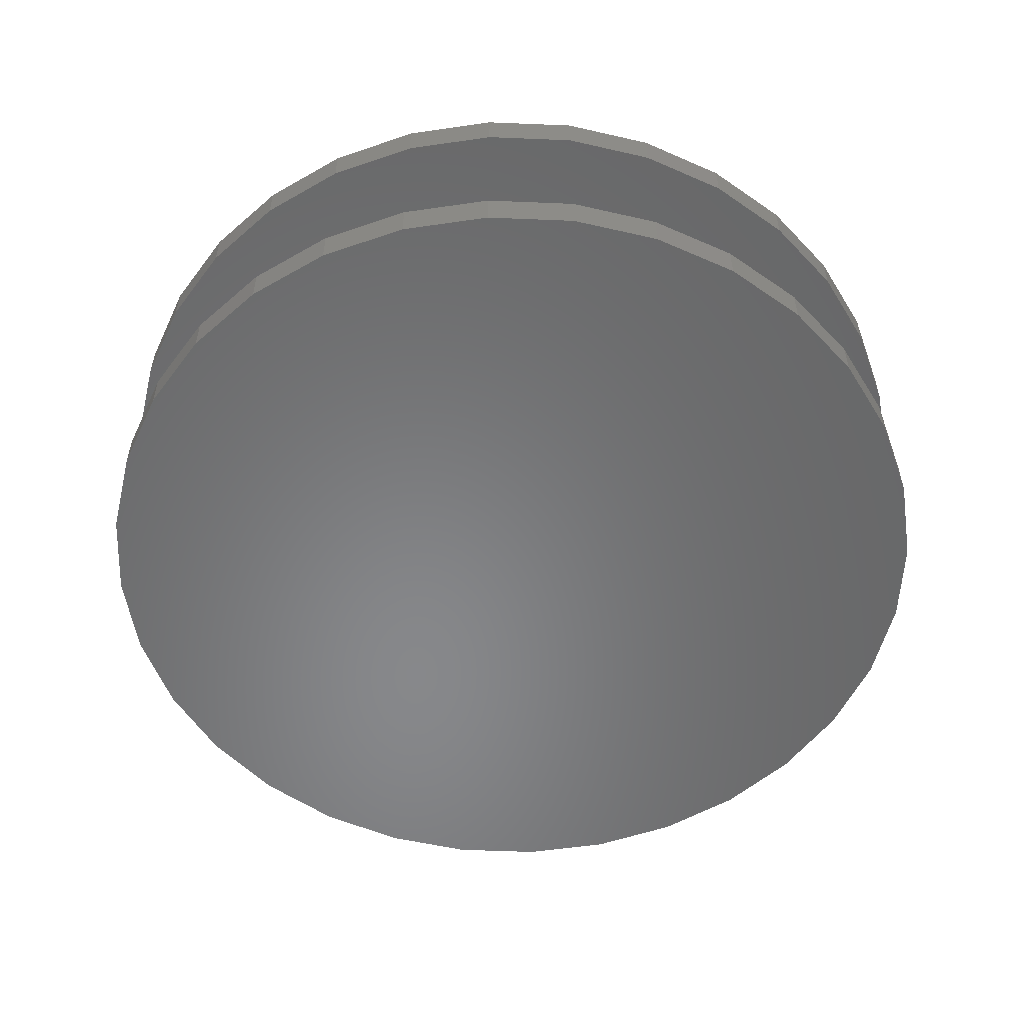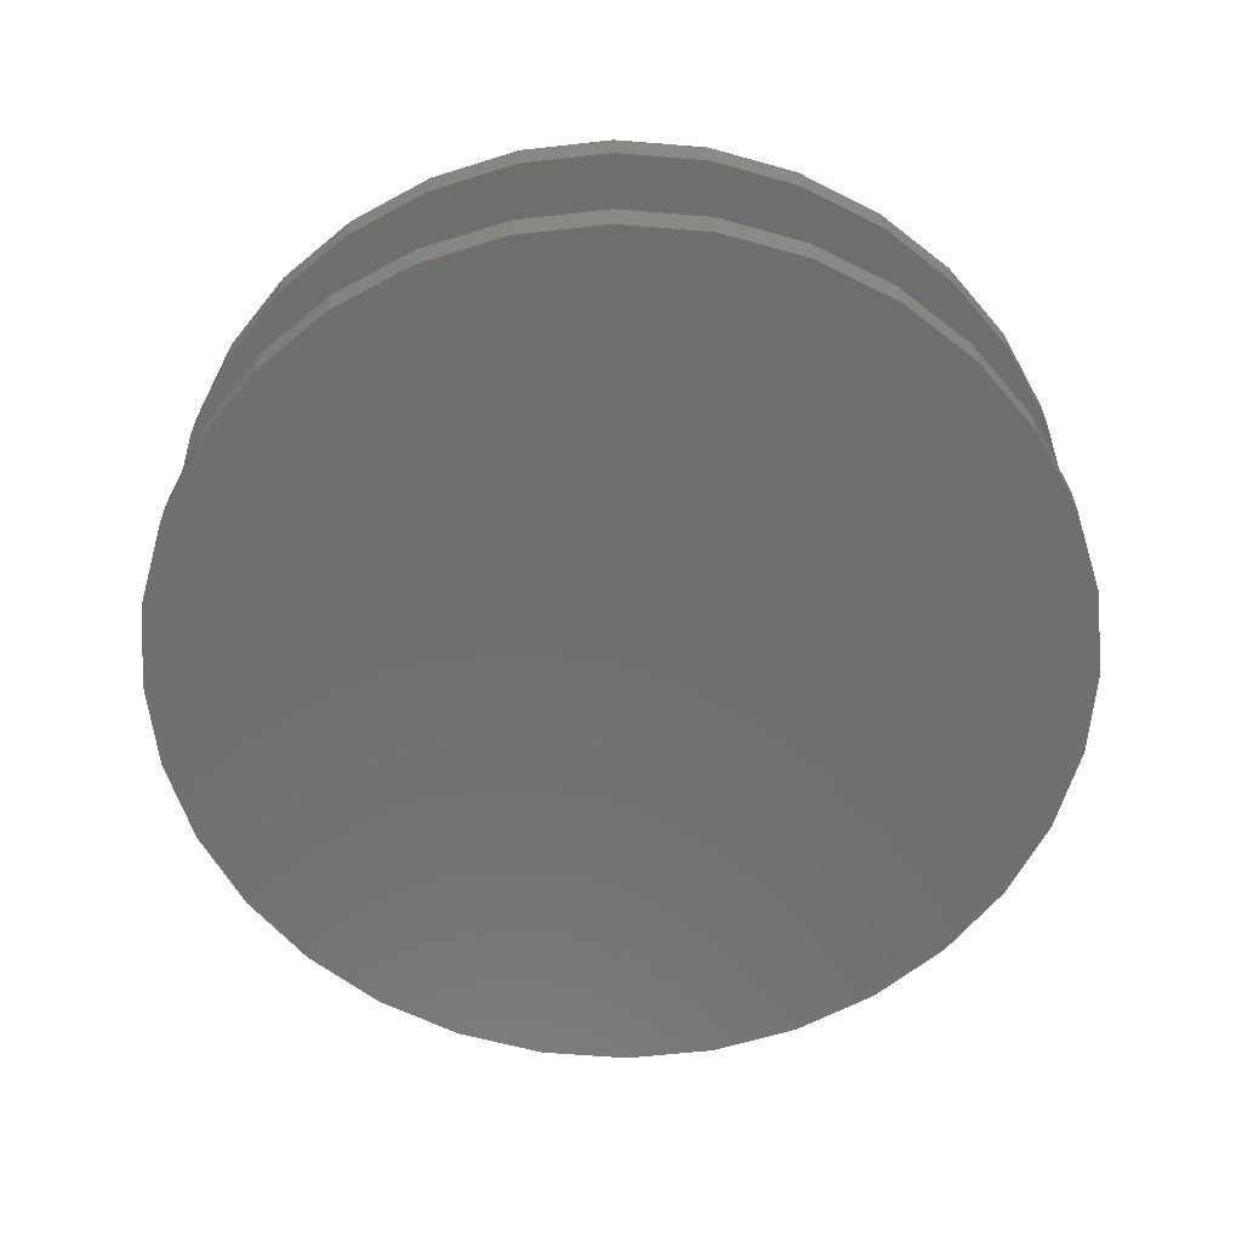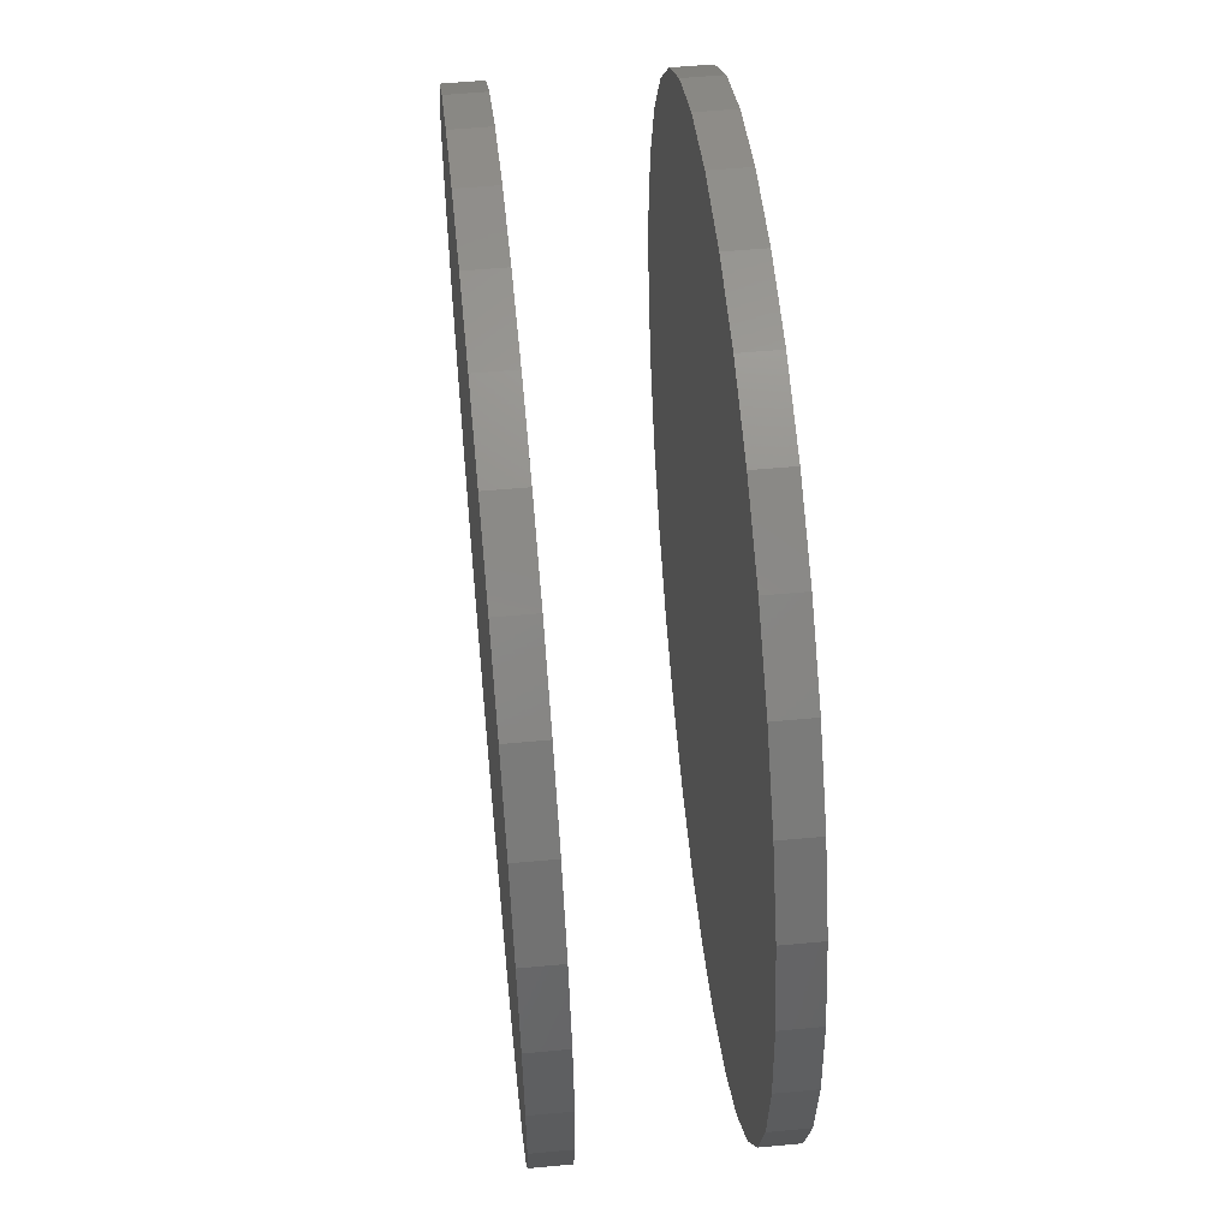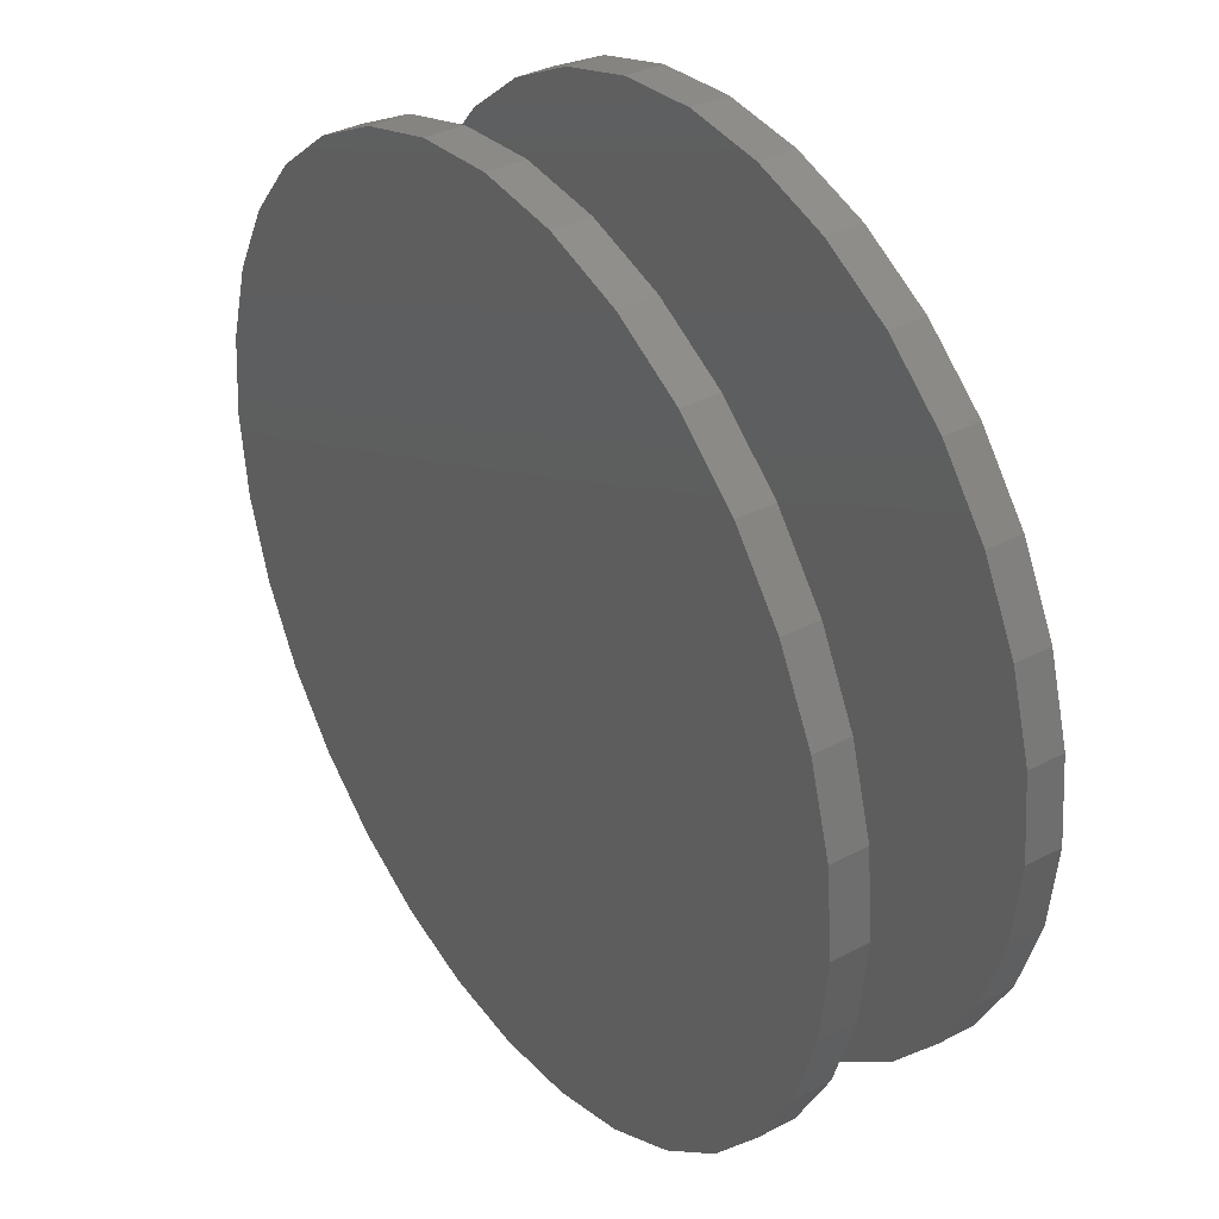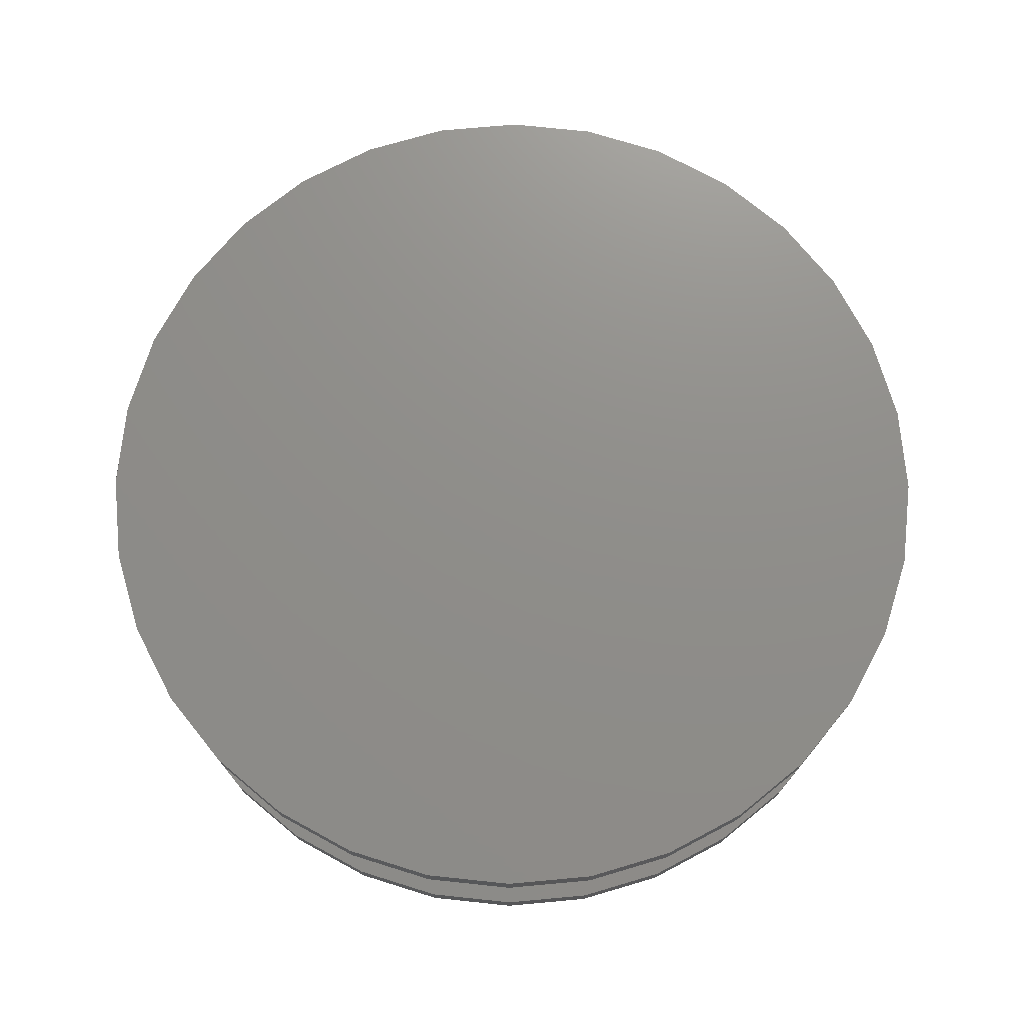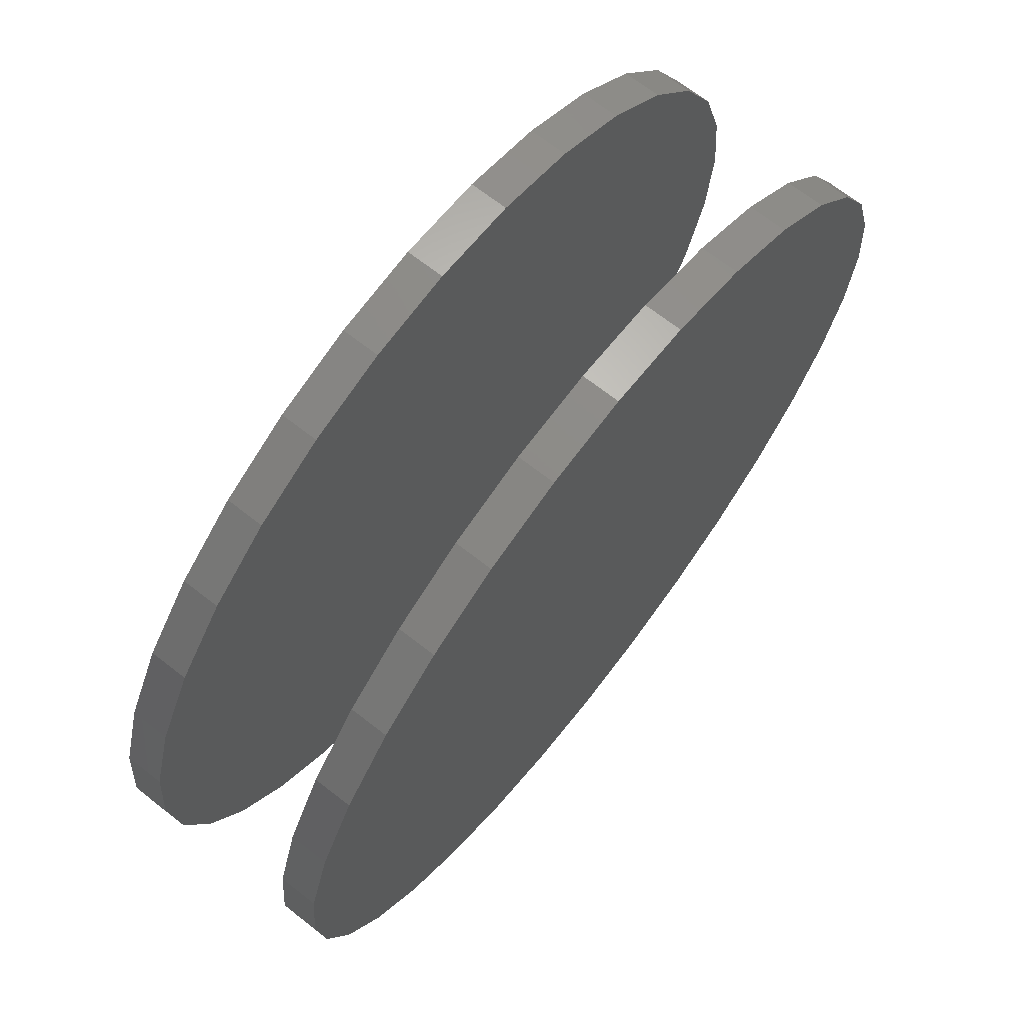
<metadata>
{"format":"stl","ext":"stl","renderer":"f3d","projection":"perspective","resolution":1024,"background":"white","views":[{"elev":-54.4,"azim":104.4,"up":"+Z"},{"elev":-61.0,"azim":-179.1,"up":"+Z"},{"elev":55.4,"azim":84.4,"up":"+Y"},{"elev":36.4,"azim":55.6,"up":"+Y"},{"elev":73.5,"azim":0.4,"up":"+Z"},{"elev":69.6,"azim":-52.1,"up":"+Y"}]}
</metadata>
<code>
# stl→obj: 128 verts, 248 faces
v 0.4417 -0.004276 0.03906
v 0.4417 -0.004276 0.04688
v 0.4435 0.01403 0.03906
v 0.4435 0.01403 0.04688
v 0.4488 0.03163 0.03906
v 0.4488 0.03163 0.04688
v 0.4575 0.04785 0.03906
v 0.4575 0.04785 0.04688
v 0.4692 0.06207 0.03906
v 0.4692 0.06207 0.04688
v 0.4834 0.07374 0.03906
v 0.4834 0.07374 0.04688
v 0.4996 0.08241 0.03906
v 0.4996 0.08241 0.04688
v 0.5172 0.08775 0.03906
v 0.5172 0.08775 0.04688
v 0.5355 0.08956 0.03906
v 0.5355 0.08956 0.04688
v 0.5538 0.08775 0.03906
v 0.5538 0.08775 0.04688
v 0.5714 0.08241 0.03906
v 0.5714 0.08241 0.04688
v 0.5877 0.07374 0.03906
v 0.5877 0.07374 0.04688
v 0.6019 0.06207 0.03906
v 0.6019 0.06207 0.04688
v 0.6135 0.04785 0.03906
v 0.6135 0.04785 0.04688
v 0.6222 0.03163 0.03906
v 0.6222 0.03163 0.04688
v 0.6276 0.01403 0.03906
v 0.6276 0.01403 0.04688
v 0.6294 -0.004276 0.03906
v 0.6294 -0.004276 0.04688
v 0.4417 -0.004276 0
v 0.4417 -0.004276 0.007812
v 0.4435 0.01403 0
v 0.4435 0.01403 0.007812
v 0.4488 0.03163 0
v 0.4488 0.03163 0.007812
v 0.4575 0.04785 0
v 0.4575 0.04785 0.007812
v 0.4692 0.06207 0
v 0.4692 0.06207 0.007812
v 0.4834 0.07374 0
v 0.4834 0.07374 0.007812
v 0.4996 0.08241 0
v 0.4996 0.08241 0.007812
v 0.5172 0.08775 0
v 0.5172 0.08775 0.007812
v 0.5355 0.08956 0
v 0.5355 0.08956 0.007812
v 0.5538 0.08775 0
v 0.5538 0.08775 0.007812
v 0.5714 0.08241 0
v 0.5714 0.08241 0.007812
v 0.5877 0.07374 0
v 0.5877 0.07374 0.007812
v 0.6019 0.06207 0
v 0.6019 0.06207 0.007812
v 0.6135 0.04785 0
v 0.6135 0.04785 0.007812
v 0.6222 0.03163 0
v 0.6222 0.03163 0.007812
v 0.6276 0.01403 0
v 0.6276 0.01403 0.007812
v 0.6294 -0.004276 0
v 0.6294 -0.004276 0.007812
v 0.6276 -0.02258 0.03906
v 0.6276 -0.02258 0.04688
v 0.6222 -0.04018 0.03906
v 0.6222 -0.04018 0.04688
v 0.6135 -0.05641 0.03906
v 0.6135 -0.05641 0.04688
v 0.6019 -0.07063 0.03906
v 0.6019 -0.07063 0.04688
v 0.5877 -0.08229 0.03906
v 0.5877 -0.08229 0.04688
v 0.5714 -0.09097 0.03906
v 0.5714 -0.09097 0.04688
v 0.5538 -0.09631 0.03906
v 0.5538 -0.09631 0.04688
v 0.5355 -0.09811 0.03906
v 0.5355 -0.09811 0.04688
v 0.5172 -0.09631 0.03906
v 0.5172 -0.09631 0.04688
v 0.4996 -0.09097 0.03906
v 0.4996 -0.09097 0.04688
v 0.4834 -0.08229 0.03906
v 0.4834 -0.08229 0.04688
v 0.4692 -0.07063 0.03906
v 0.4692 -0.07063 0.04688
v 0.4575 -0.05641 0.03906
v 0.4575 -0.05641 0.04688
v 0.4488 -0.04018 0.03906
v 0.4488 -0.04018 0.04688
v 0.4435 -0.02258 0.03906
v 0.4435 -0.02258 0.04688
v 0.6276 -0.02258 0
v 0.6276 -0.02258 0.007812
v 0.6222 -0.04018 0
v 0.6222 -0.04018 0.007812
v 0.6135 -0.05641 0
v 0.6135 -0.05641 0.007812
v 0.6019 -0.07063 0
v 0.6019 -0.07063 0.007812
v 0.5877 -0.08229 0
v 0.5877 -0.08229 0.007812
v 0.5714 -0.09097 0
v 0.5714 -0.09097 0.007812
v 0.5538 -0.09631 0
v 0.5538 -0.09631 0.007812
v 0.5355 -0.09811 0
v 0.5355 -0.09811 0.007812
v 0.5172 -0.09631 0
v 0.5172 -0.09631 0.007812
v 0.4996 -0.09097 0
v 0.4996 -0.09097 0.007812
v 0.4834 -0.08229 0
v 0.4834 -0.08229 0.007812
v 0.4692 -0.07063 0
v 0.4692 -0.07063 0.007812
v 0.4575 -0.05641 0
v 0.4575 -0.05641 0.007812
v 0.4488 -0.04018 0
v 0.4488 -0.04018 0.007812
v 0.4435 -0.02258 0
v 0.4435 -0.02258 0.007812
f 1 2 3
f 3 2 4
f 3 4 5
f 5 4 6
f 5 6 7
f 7 6 8
f 7 8 9
f 9 8 10
f 9 10 11
f 11 10 12
f 11 12 13
f 13 12 14
f 13 14 15
f 15 14 16
f 15 16 17
f 17 16 18
f 17 18 19
f 19 18 20
f 19 20 21
f 21 20 22
f 21 22 23
f 23 22 24
f 23 24 25
f 25 24 26
f 25 26 27
f 27 26 28
f 27 28 29
f 29 28 30
f 29 30 31
f 31 30 32
f 31 32 33
f 33 32 34
f 35 36 37
f 37 36 38
f 37 38 39
f 39 38 40
f 39 40 41
f 41 40 42
f 41 42 43
f 43 42 44
f 43 44 45
f 45 44 46
f 45 46 47
f 47 46 48
f 47 48 49
f 49 48 50
f 49 50 51
f 51 50 52
f 51 52 53
f 53 52 54
f 53 54 55
f 55 54 56
f 55 56 57
f 57 56 58
f 57 58 59
f 59 58 60
f 59 60 61
f 61 60 62
f 61 62 63
f 63 62 64
f 63 64 65
f 65 64 66
f 65 66 67
f 67 66 68
f 33 34 69
f 69 34 70
f 69 70 71
f 71 70 72
f 71 72 73
f 73 72 74
f 73 74 75
f 75 74 76
f 75 76 77
f 77 76 78
f 77 78 79
f 79 78 80
f 79 80 81
f 81 80 82
f 81 82 83
f 83 82 84
f 83 84 85
f 85 84 86
f 85 86 87
f 87 86 88
f 87 88 89
f 89 88 90
f 89 90 91
f 91 90 92
f 91 92 93
f 93 92 94
f 93 94 95
f 95 94 96
f 95 96 97
f 97 96 98
f 97 98 1
f 1 98 2
f 67 68 99
f 99 68 100
f 99 100 101
f 101 100 102
f 101 102 103
f 103 102 104
f 103 104 105
f 105 104 106
f 105 106 107
f 107 106 108
f 107 108 109
f 109 108 110
f 109 110 111
f 111 110 112
f 111 112 113
f 113 112 114
f 113 114 115
f 115 114 116
f 115 116 117
f 117 116 118
f 117 118 119
f 119 118 120
f 119 120 121
f 121 120 122
f 121 122 123
f 123 122 124
f 123 124 125
f 125 124 126
f 125 126 127
f 127 126 128
f 127 128 35
f 35 128 36
f 50 54 52
f 54 50 48
f 54 48 56
f 56 48 46
f 56 46 58
f 108 118 110
f 110 118 116
f 110 116 112
f 112 116 114
f 58 46 60
f 60 46 44
f 60 44 62
f 62 44 42
f 62 42 64
f 64 42 40
f 64 40 66
f 66 40 38
f 66 38 68
f 68 38 36
f 68 36 100
f 100 36 128
f 100 128 102
f 102 128 126
f 102 126 104
f 104 126 124
f 104 124 106
f 106 124 122
f 106 122 108
f 108 122 120
f 108 120 118
f 17 19 15
f 13 15 19
f 21 13 19
f 11 13 21
f 23 11 21
f 79 87 77
f 85 87 79
f 81 85 79
f 83 85 81
f 87 89 77
f 77 89 91
f 77 91 75
f 75 91 93
f 75 93 73
f 73 93 95
f 73 95 71
f 71 95 97
f 71 97 69
f 69 97 1
f 69 1 33
f 33 1 3
f 33 3 31
f 31 3 5
f 31 5 29
f 29 5 7
f 29 7 27
f 27 7 9
f 27 9 25
f 25 9 11
f 25 11 23
f 16 20 18
f 20 16 14
f 20 14 22
f 22 14 12
f 22 12 24
f 78 88 80
f 80 88 86
f 80 86 82
f 82 86 84
f 24 12 26
f 26 12 10
f 26 10 28
f 28 10 8
f 28 8 30
f 30 8 6
f 30 6 32
f 32 6 4
f 32 4 34
f 34 4 2
f 34 2 70
f 70 2 98
f 70 98 72
f 72 98 96
f 72 96 74
f 74 96 94
f 74 94 76
f 76 94 92
f 76 92 78
f 78 92 90
f 78 90 88
f 51 53 49
f 47 49 53
f 55 47 53
f 45 47 55
f 57 45 55
f 109 117 107
f 115 117 109
f 111 115 109
f 113 115 111
f 117 119 107
f 107 119 121
f 107 121 105
f 105 121 123
f 105 123 103
f 103 123 125
f 103 125 101
f 101 125 127
f 101 127 99
f 99 127 35
f 99 35 67
f 67 35 37
f 67 37 65
f 65 37 39
f 65 39 63
f 63 39 41
f 63 41 61
f 61 41 43
f 61 43 59
f 59 43 45
f 59 45 57

</code>
